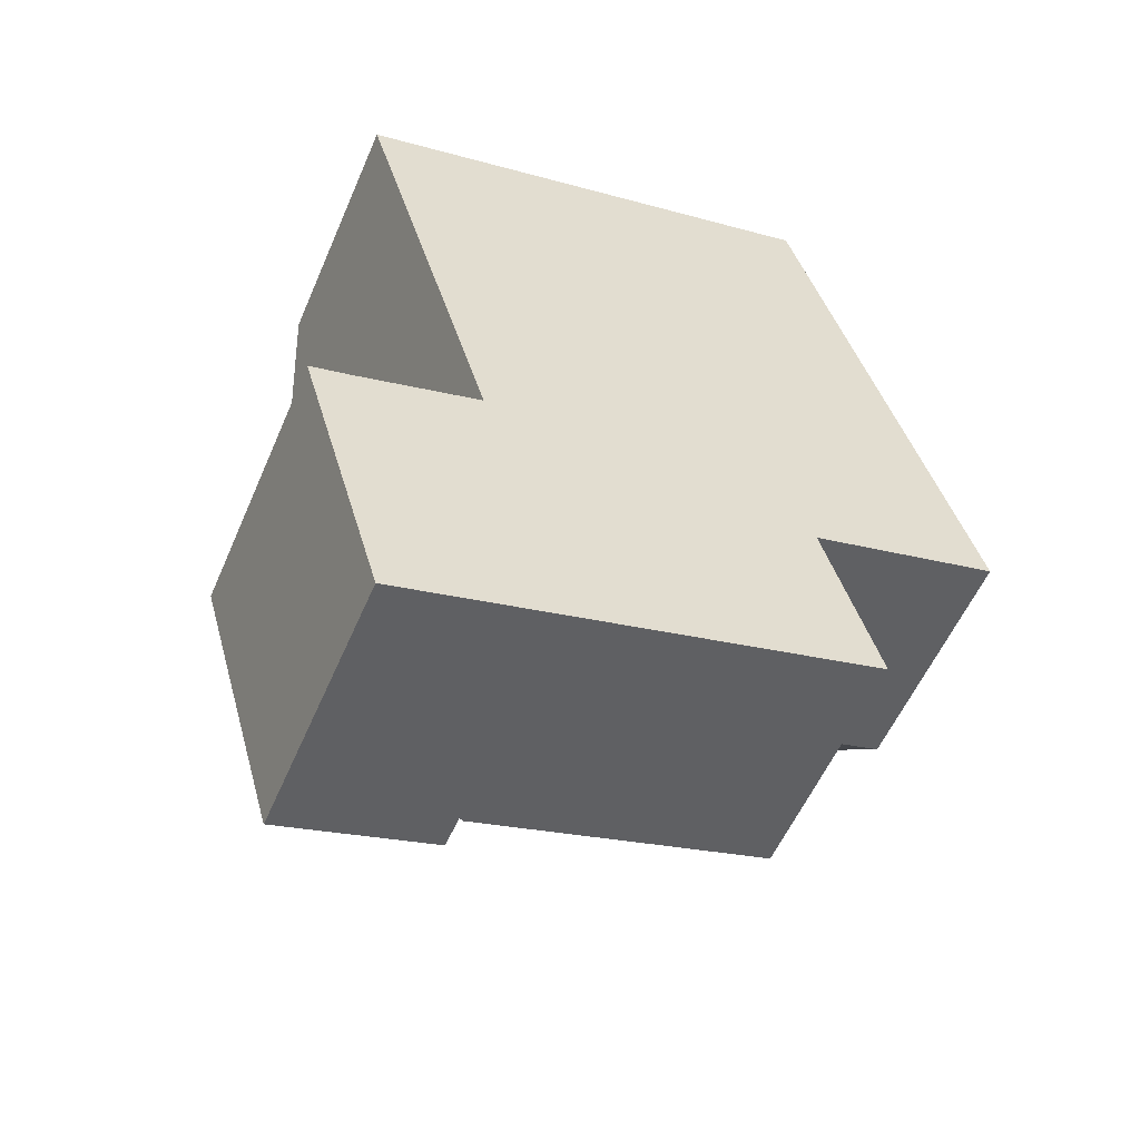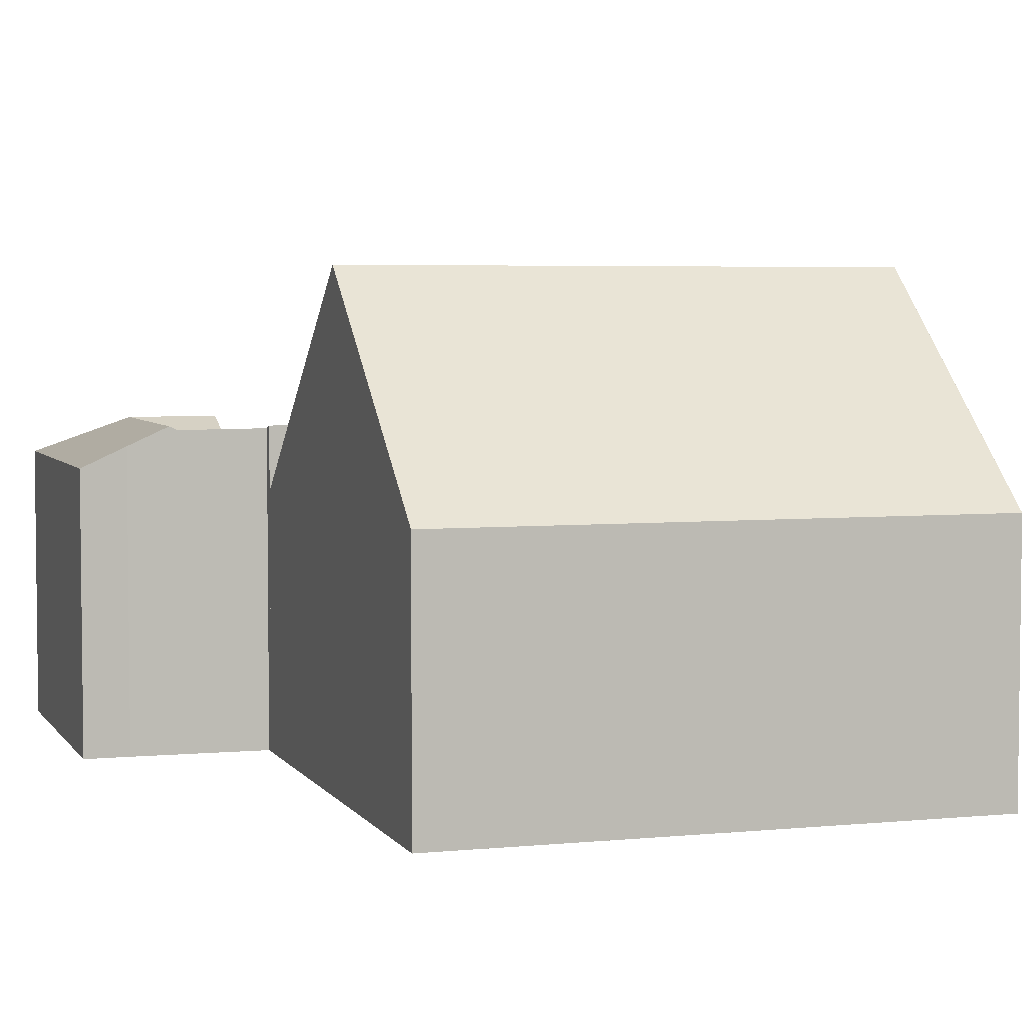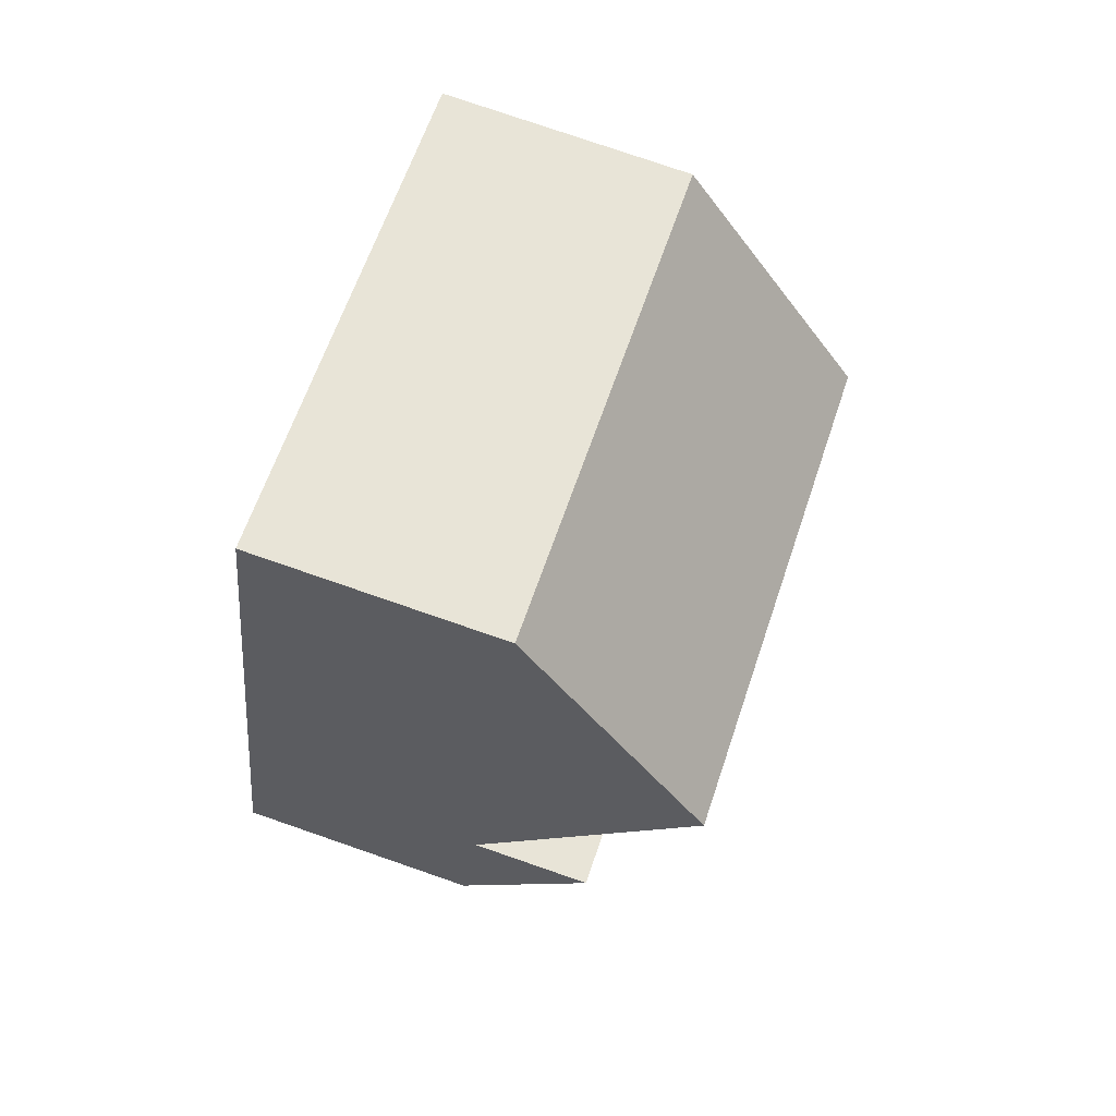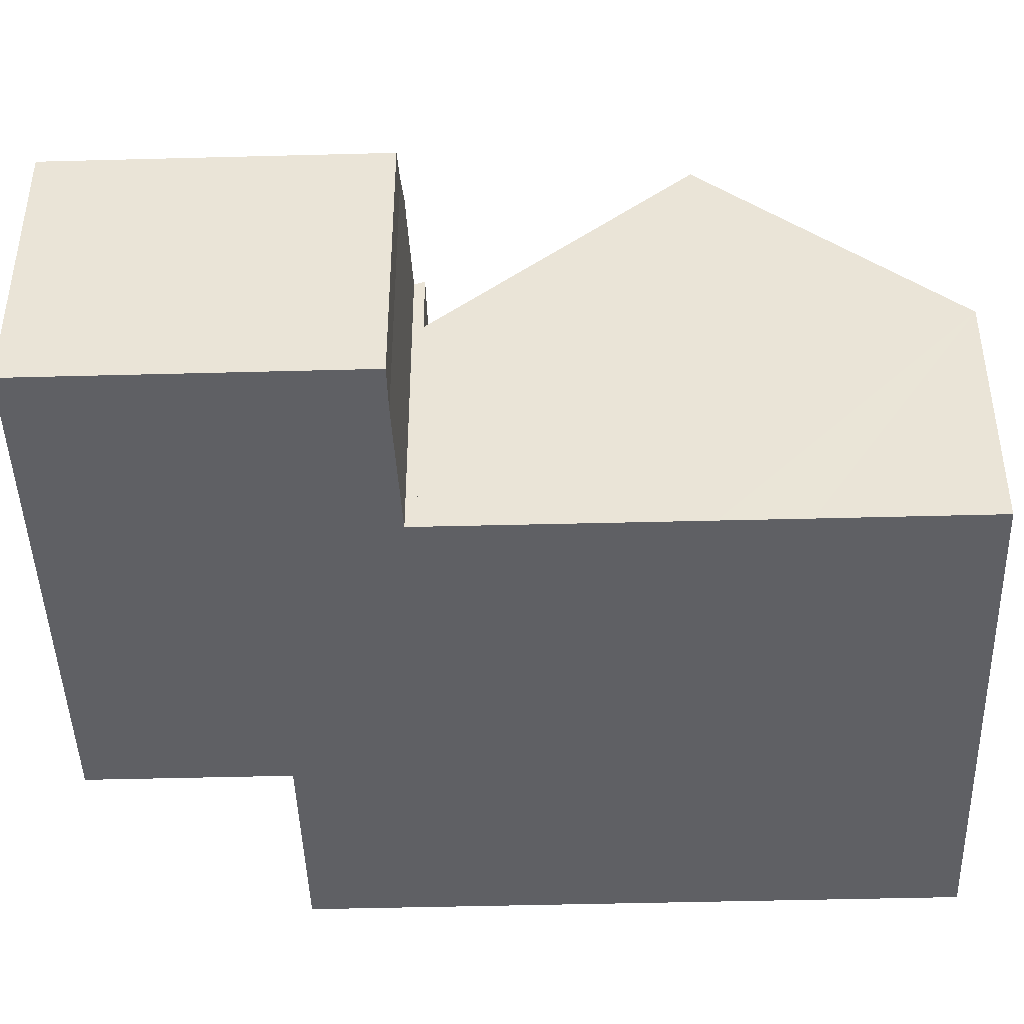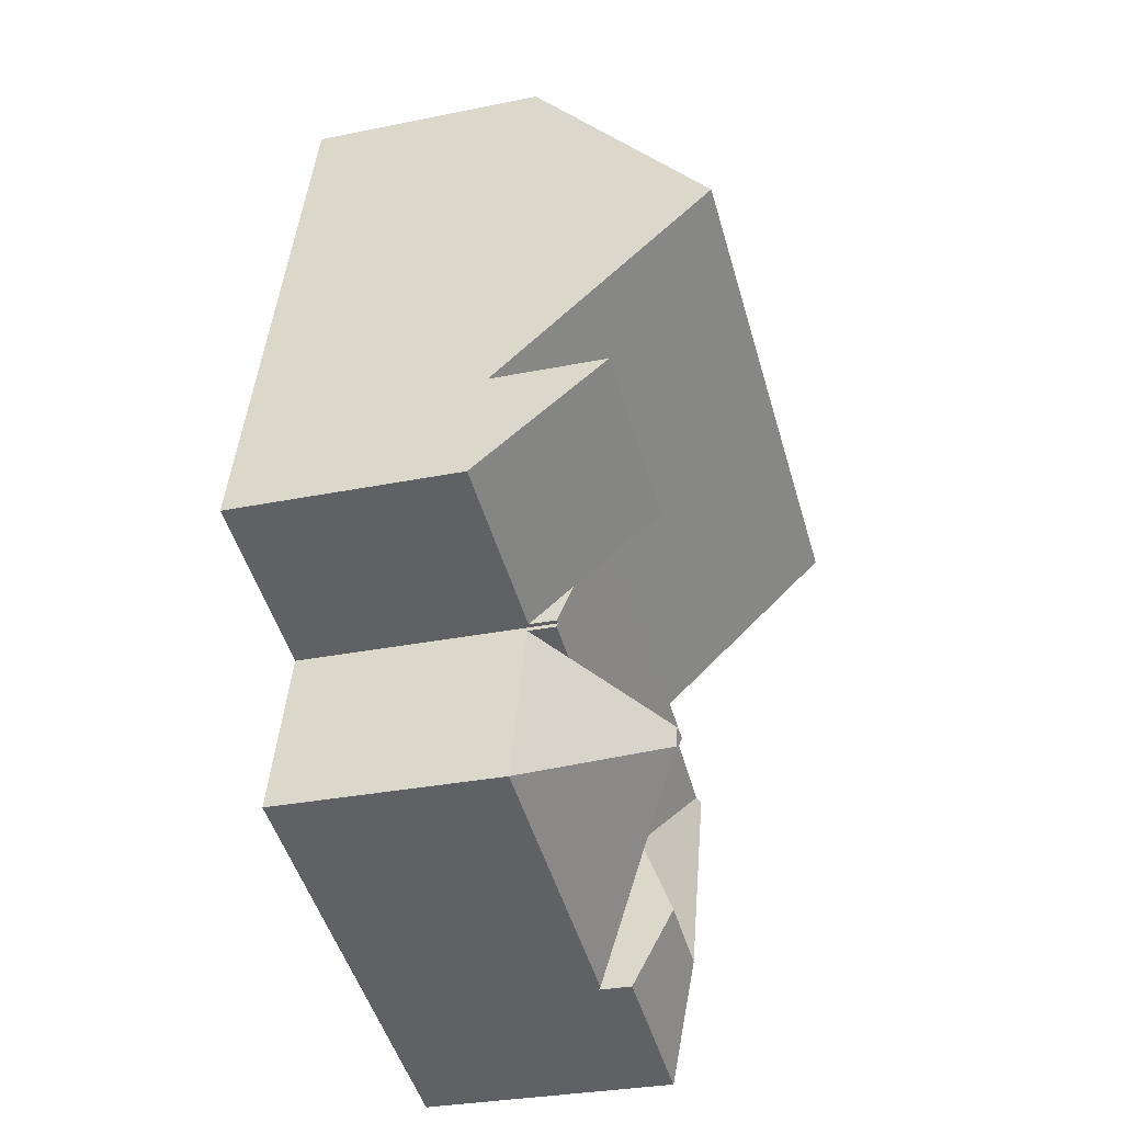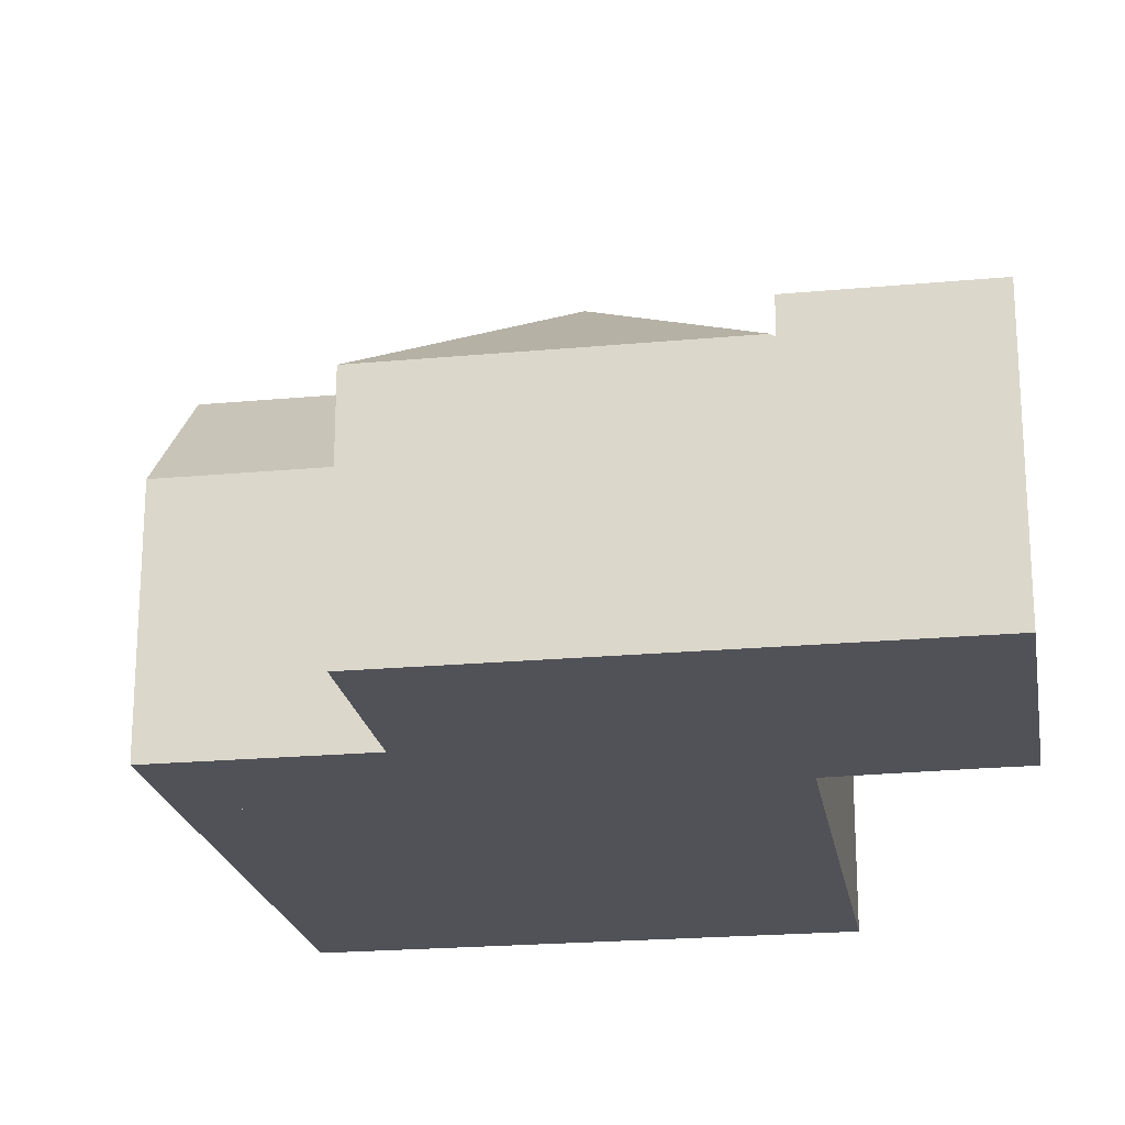
<metadata>
{"format":"obj","ext":"obj","renderer":"f3d","projection":"perspective","resolution":1024,"background":"white","views":[{"elev":-56.1,"azim":-23.2,"up":"+Z"},{"elev":4.5,"azim":-34.2,"up":"+Y"},{"elev":78.1,"azim":109.0,"up":"+Z"},{"elev":-44.6,"azim":-104.5,"up":"+Y"},{"elev":-30.7,"azim":106.3,"up":"+Z"},{"elev":-21.4,"azim":173.1,"up":"+Y"}]}
</metadata>
<code>
v  12 5.659 0.659
v  16.41 5.901 2.214
v  16.48 5.659 1.971
v  15.62 8.586 4.908
v  11.14 8.586 3.595
v  11.71 6.63 1.633
v  11.14 -2.201e-16 3.595
v  15.62 -3.005e-16 4.908
v  16.48 -1.207e-16 1.971
v  16.41 -1.356e-16 2.214
v  12 -4.035e-17 0.659
v  11.71 -9.999e-17 1.633
v  2.248 10.67 7.001
v  11.14 5.791 3.595
v  3.858 5.791 1.464
v  9.521 10.67 9.129
v  15.62 5.791 4.908
v  14.01 10.67 10.44
v  1.73 9.101 8.782
v  0.659 5.876 12.44
v  7.929 5.876 14.57
v  12.41 5.876 15.88
v  12.8 7.032 14.57
v  3.858 -8.964e-17 1.464
v  2.248 -4.287e-16 7.001
v  1.73 -5.377e-16 8.782
v  0.659 -7.617e-16 12.44
v  7.929 -8.92e-16 14.57
v  12.41 -9.724e-16 15.88
v  12.8 -8.921e-16 14.57
v  14.01 -6.394e-16 10.44
v  3.858 7.235 1.464
v  11.14 7.235 3.595
v  12 6.33 0.659
v  11.9 6.33 0.631
v  11.93 6.3 0.535
v  10.96 6.3 0.251
v  8.335 6.3 -0.517
v  5.709 6.3 -1.285
v  3.923 7.166 1.241
v  4.642 6.3 -1.597
v  3.825 7.166 1.209
v  2.047 7.15 0.632
v  3.289 7.235 -4.307
v  5.263 7.235 -3.729
v  1.868 7.235 0.574
v  2.668 7.235 -2.175
v  2.015 6.342 -6.889
v  5.856 6.342 -5.765
v  2.009 6.351 -6.869
v  0.796 6.349 -2.723
v  0 6.347 3.886e-16
v  0.979 6.811 0.286
v  3.923 -7.599e-17 1.241
v  0.979 -1.751e-17 0.286
v  1.868 -3.515e-17 0.574
v  2.047 -3.87e-17 0.632
v  3.825 -7.403e-17 1.209
v  0 0 0
v  2.015 4.218e-16 -6.889
v  2.009 4.206e-16 -6.869
v  0.796 1.667e-16 -2.723
v  11.9 -3.864e-17 0.631
v  11.93 -3.276e-17 0.535
v  4.642 9.779e-17 -1.597
v  5.856 3.53e-16 -5.765
v  5.263 2.283e-16 -3.729
v  10.96 -1.537e-17 0.251
v  8.335 3.166e-17 -0.517
v  5.709 7.868e-17 -1.285
v  8.501 8.168 -1.086
v  8.335 8.168 -0.517
v  13.15 5.61 -3.631
v  11.93 5.61 0.535
v  5.952 5.609 -5.737
v  4.642 5.542 -1.597
v  5.263 5.541 -3.729
v  5.856 5.541 -5.765
v  10.02 5.609 -4.546
v  13.15 2.223e-16 -3.631
v  10.02 2.784e-16 -4.546
v  5.952 3.513e-16 -5.737
g defaultobject
f 1 2 3
f 2 1 4
f 4 1 5
f 5 1 6
f 7 4 5
f 4 7 8
f 8 2 4
f 2 8 3
f 3 8 9
f 9 8 10
f 9 1 3
f 1 9 11
f 6 7 5
f 7 6 1
f 7 1 12
f 12 1 11
f 10 11 9
f 11 10 8
f 11 8 7
f 11 7 12
f 13 14 15
f 14 13 16
f 14 16 17
f 17 16 18
f 19 16 13
f 16 19 20
f 16 20 21
f 16 21 18
f 18 21 22
f 18 22 23
f 8 14 17
f 14 8 15
f 15 8 7
f 15 7 24
f 24 13 15
f 13 24 19
f 19 24 25
f 19 25 20
f 20 25 26
f 20 26 27
f 27 21 20
f 21 27 28
f 21 28 22
f 22 28 29
f 29 23 22
f 23 29 18
f 18 29 17
f 17 29 30
f 17 30 31
f 17 31 8
f 28 30 29
f 30 28 31
f 31 28 8
f 8 28 27
f 8 27 7
f 7 27 26
f 7 26 25
f 7 25 24
f 6 32 33
f 32 6 34
f 32 34 35
f 32 35 36
f 32 36 37
f 32 37 38
f 32 38 39
f 32 39 40
f 40 39 41
f 40 41 42
f 42 41 43
f 44 41 45
f 44 43 41
f 43 44 46
f 46 44 47
f 48 45 49
f 45 48 44
f 44 48 50
f 51 44 50
f 44 51 52
f 44 52 53
f 44 53 47
f 47 53 46
f 53 43 46
f 43 40 42
f 40 43 54
f 54 43 53
f 54 53 55
f 54 55 56
f 54 56 57
f 54 57 58
f 24 33 32
f 33 24 7
f 52 55 53
f 55 52 59
f 40 24 32
f 24 40 54
f 60 50 48
f 50 60 51
f 51 60 52
f 52 60 59
f 59 60 61
f 59 61 62
f 7 6 33
f 6 7 34
f 34 7 11
f 11 7 12
f 63 36 35
f 36 63 64
f 41 49 45
f 49 41 65
f 49 65 66
f 66 65 67
f 11 35 34
f 35 11 63
f 64 37 36
f 37 64 38
f 38 64 39
f 39 64 41
f 41 64 68
f 41 68 65
f 65 68 69
f 65 69 70
f 66 48 49
f 48 66 60
f 66 61 60
f 61 66 62
f 62 66 59
f 59 66 55
f 55 66 56
f 56 66 67
f 56 67 57
f 57 67 65
f 57 65 58
f 58 65 70
f 58 70 54
f 54 70 24
f 24 70 7
f 7 70 69
f 7 69 68
f 7 68 63
f 63 68 64
f 7 63 12
f 12 63 11
f 37 71 72
f 71 37 73
f 73 37 74
f 71 39 72
f 39 71 75
f 39 75 76
f 76 75 77
f 77 75 78
f 79 71 73
f 71 79 75
f 65 39 76
f 39 65 72
f 72 65 37
f 37 65 74
f 74 65 68
f 74 68 64
f 68 65 70
f 68 70 69
f 64 73 74
f 73 64 80
f 80 79 73
f 79 80 75
f 75 80 81
f 75 81 82
f 75 82 78
f 78 82 66
f 77 65 76
f 65 77 78
f 65 78 67
f 67 78 66
f 64 81 80
f 81 64 68
f 81 68 69
f 81 69 82
f 82 69 70
f 82 70 65
f 82 65 67
f 82 67 66

</code>
